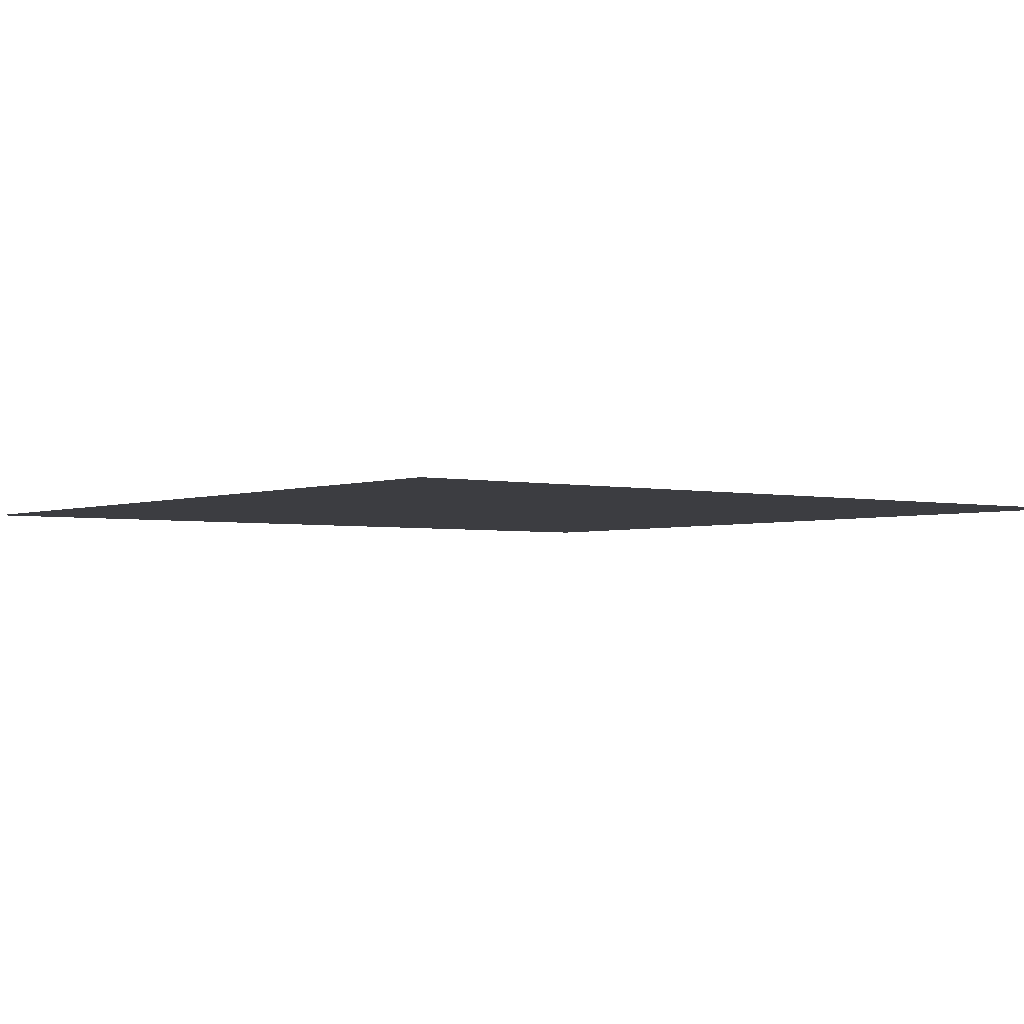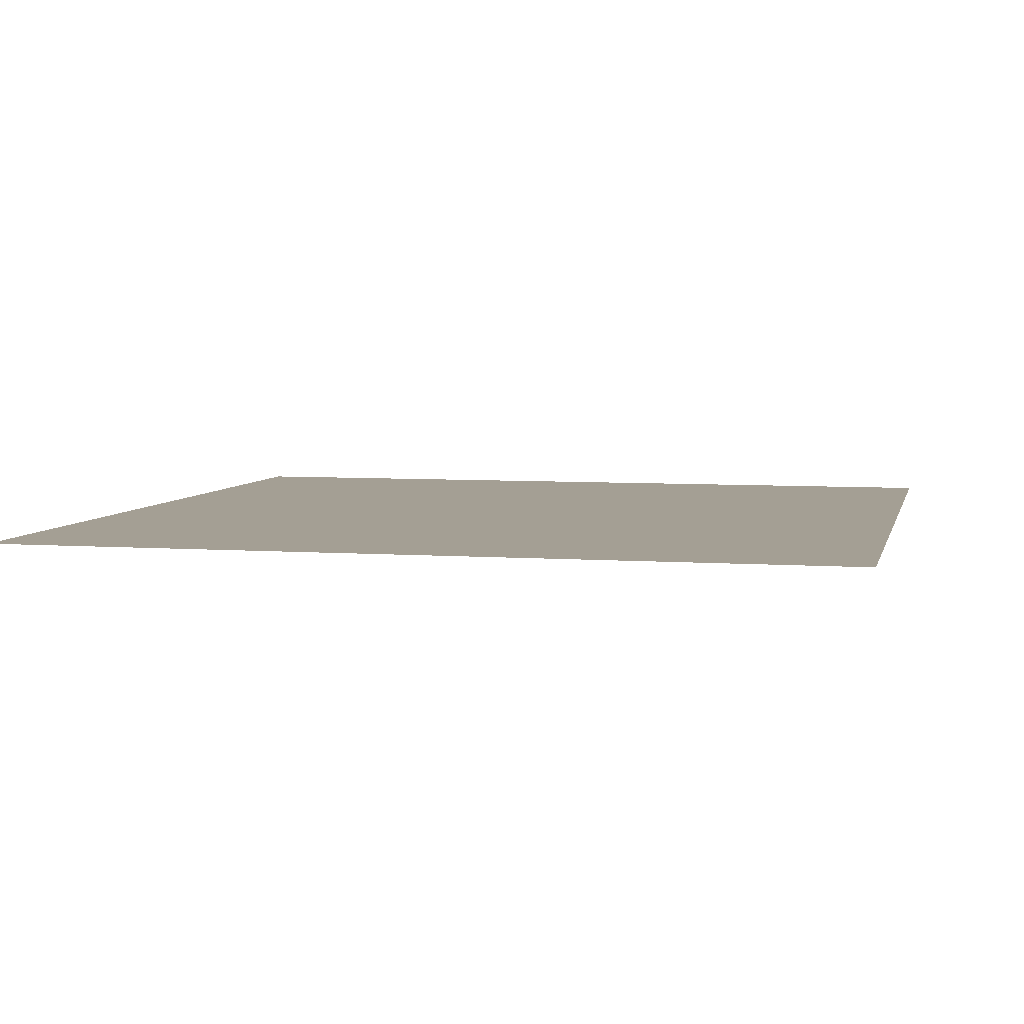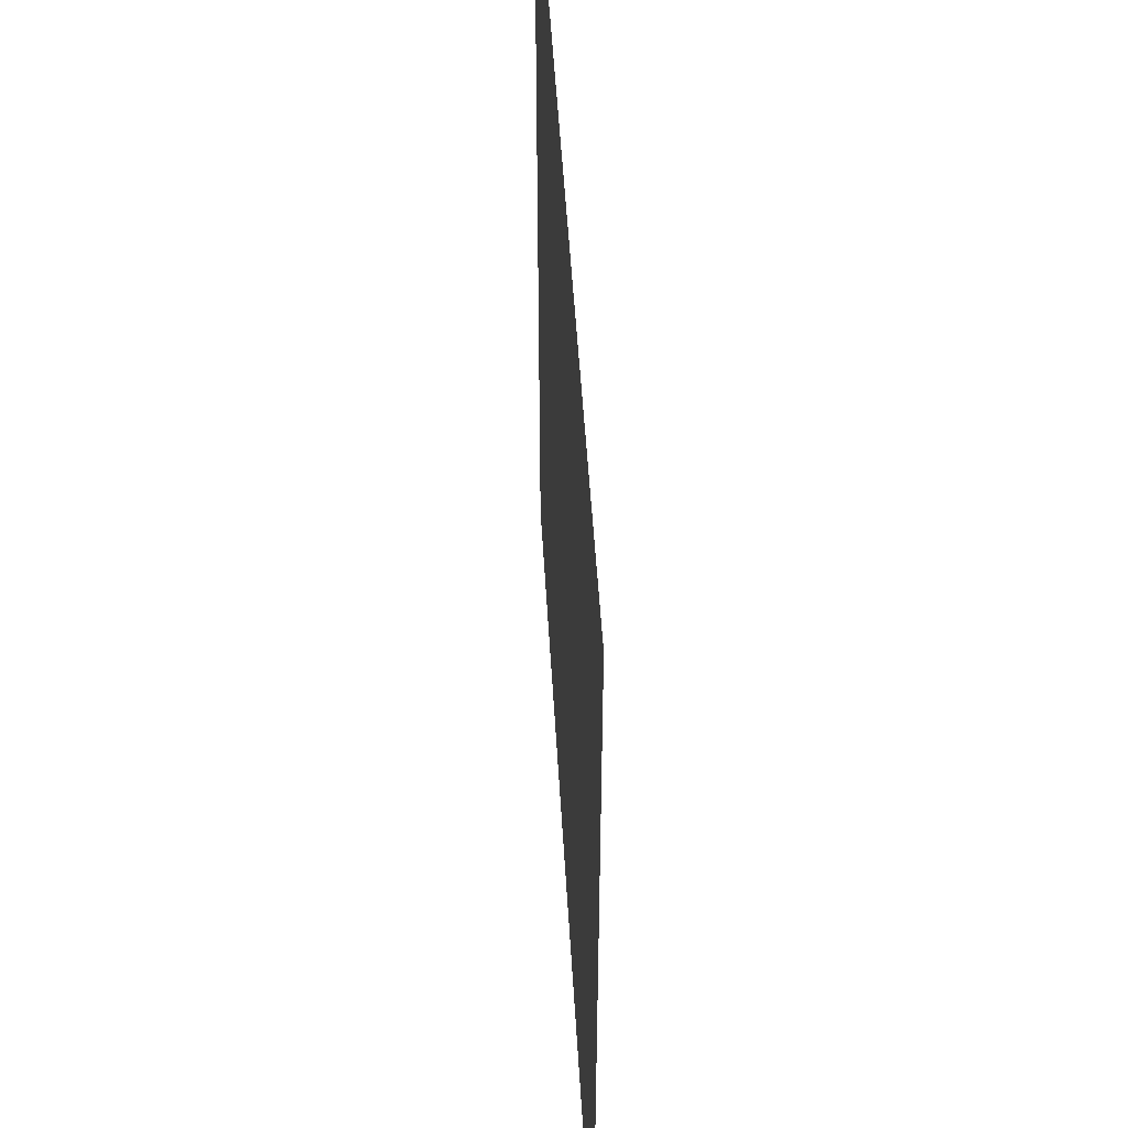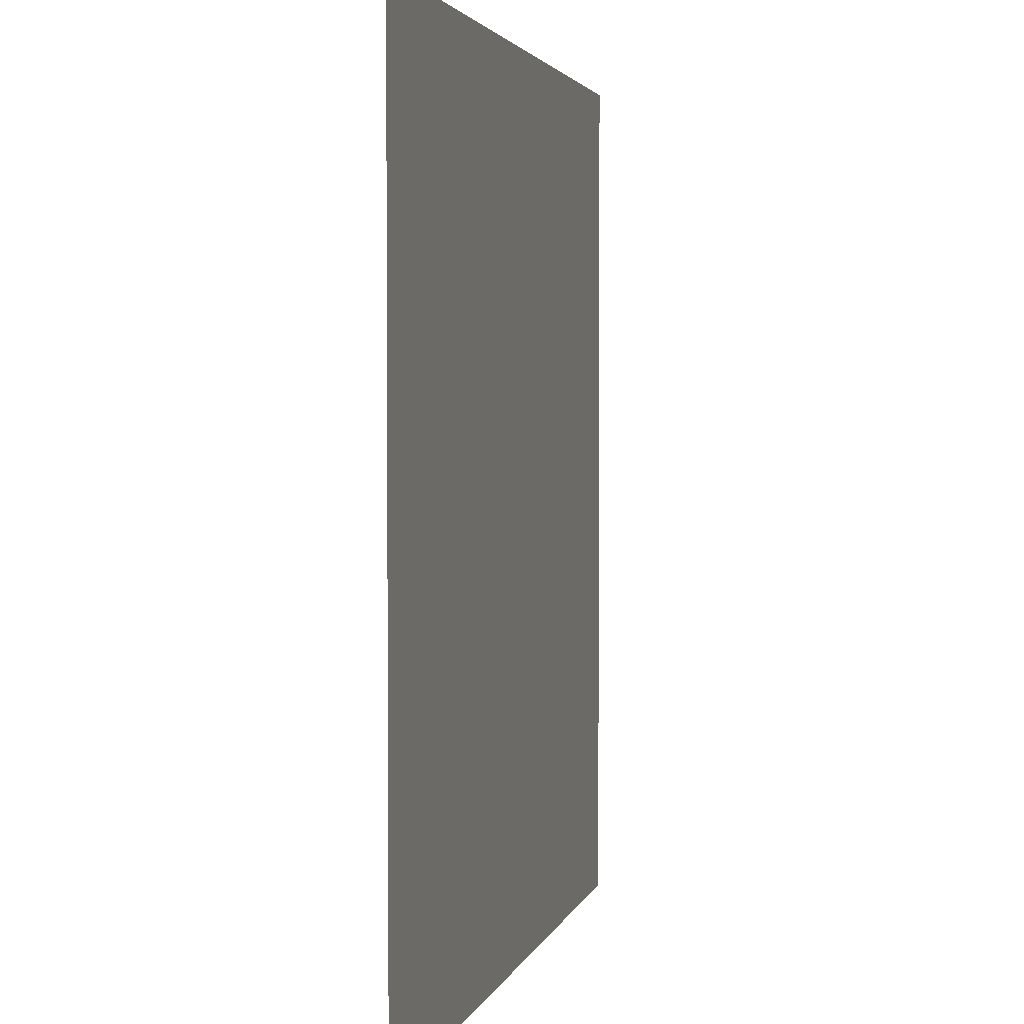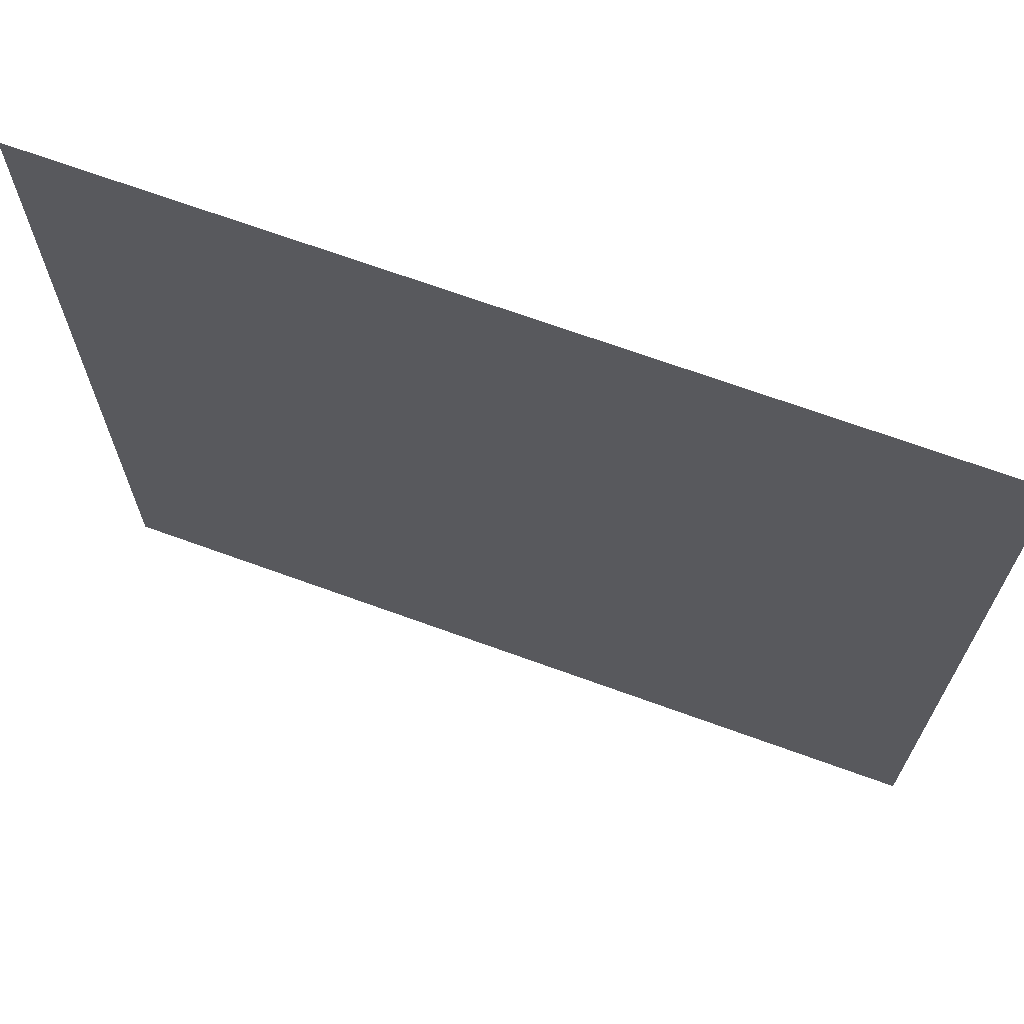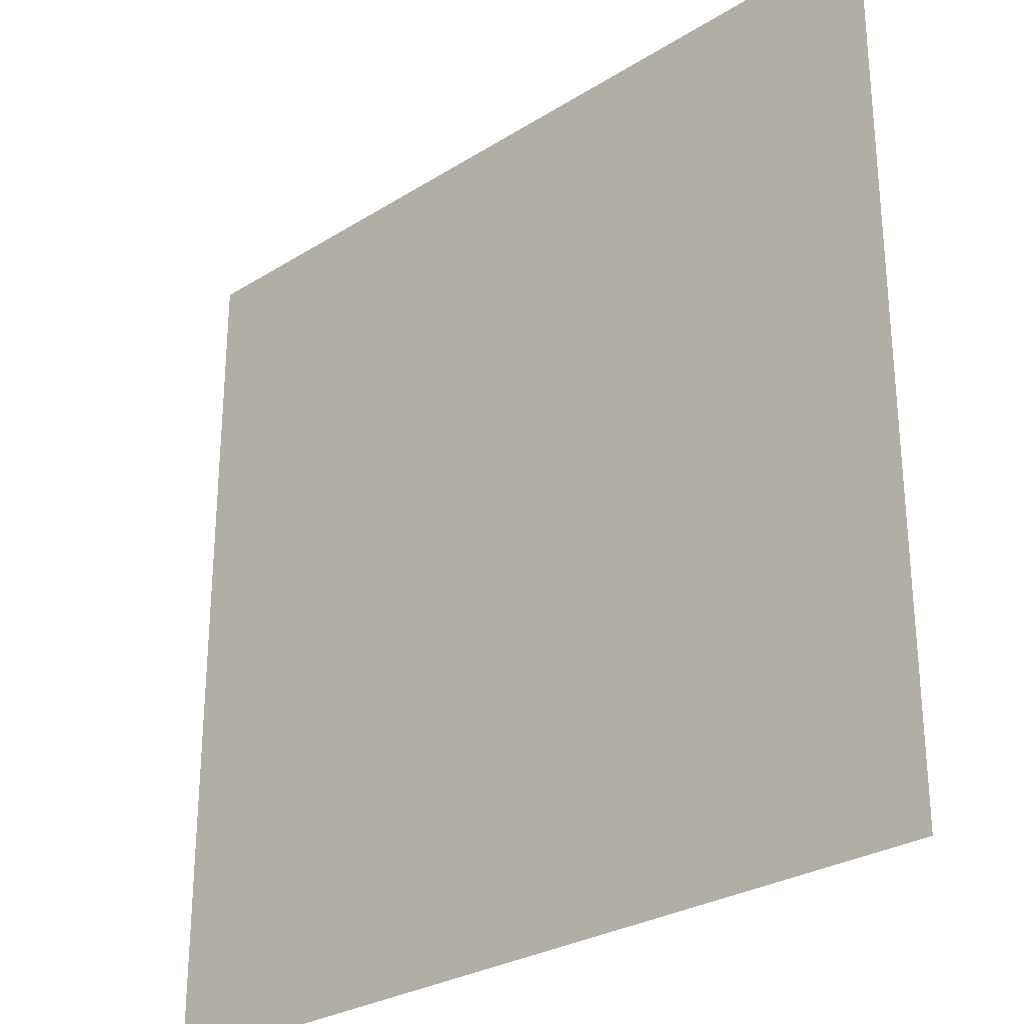
<metadata>
{"format":"obj","ext":"obj","renderer":"f3d","projection":"perspective","resolution":1024,"background":"white","views":[{"elev":-2.8,"azim":142.3,"up":"+Z"},{"elev":5.5,"azim":12.8,"up":"+Z"},{"elev":50.2,"azim":86.7,"up":"+Y"},{"elev":2.8,"azim":102.7,"up":"+Y"},{"elev":69.1,"azim":20.0,"up":"+Y"},{"elev":-28.1,"azim":-136.5,"up":"+Y"}]}
</metadata>
<code>
o LightSwitchDial_1_LightSwitchDial_1_1_GeomSubset_2
v -0.0005 0.01614 0
v 0.0005 0.01614 0
v -0.0005 0.01715 0
v 0.0005 0.01715 0
v -0.0005 0.01614 0
v 0.0005 0.01614 0
v -0.0005 0.01715 0
v 0.0005 0.01715 0
v -0.0005 0.01614 0
v 0.0005 0.01614 0
v -0.0005 0.01715 0
v 0.0005 0.01715 0
v 0.005652 0.02322 -0.03984
v 0.006355 0.02294 -0.03839
v 0.005646 0.021 -0.03927
v 0.004518 0.02048 -0.03964
v 0.004516 0.02184 -0.04041
v 0.004535 0.02339 -0.04045
v 0.004552 0.01499 -0.03452
v 0.005648 0.01545 -0.0341
v 0.006355 0.01656 -0.0331
v 0.004552 0.009437 -0.02715
v 0.005648 0.009964 -0.02683
v 0.006355 0.01124 -0.02603
v 0.006355 0.005378 -0.01659
v 0.006355 0.002983 -0.01642
v 0.005658 0.00327 -0.01775
v 0.004578 0.003319 -0.01832
v 0.004538 0.004822 -0.01861
v 0.0045 0.005885 -0.01964
v 0.005742 0.006494 -0.01901
v 0.006355 0.006767 -0.01751
v 0.006355 0.001683 -0.0103
v 0.006355 0.004016 -0.009809
v 0.006355 0.005136 -0.009571
v 0.00576 0.00257 -0.0004
v 0.004526 0.001721 -7.9e-05
v 0.004566 0.001177 -0.001444
v 0.004604 -6.6e-05 -0.002314
v 0.005666 0.000141 -0.002828
v 0.006355 0.000425 -0.004108
v 0.006355 0.002565 -0.002986
v 0.006355 0.003452 -0.001648
v 0.004552 0.001914 0.00824
v 0.005648 0.002529 0.008154
v 0.006355 0.004013 0.007946
v 0.004552 0.003988 0.01723
v 0.005648 0.004579 0.01703
v 0.006355 0.006004 0.01657
v 0.005652 0.009345 0.02543
v 0.004535 0.009248 0.02607
v 0.004492 0.007854 0.02539
v 0.004483 0.006917 0.02413
v 0.005636 0.007541 0.024
v 0.006355 0.009677 0.024
v -0.005652 0.02322 -0.03984
v -0.004535 0.02339 -0.04045
v -0.004492 0.02184 -0.0404
v -0.004483 0.02047 -0.03963
v -0.005636 0.02099 -0.03926
v -0.006354 0.02294 -0.03839
v -0.004552 0.01499 -0.03452
v -0.005648 0.01545 -0.0341
v -0.006355 0.01656 -0.0331
v -0.004552 0.009437 -0.02715
v -0.005648 0.009964 -0.02683
v -0.006355 0.01124 -0.02603
v -0.00576 0.006522 -0.01899
v -0.004526 0.006073 -0.02055
v -0.004566 0.004825 -0.01861
v -0.004604 0.003336 -0.01832
v -0.005666 0.003316 -0.01776
v -0.006355 0.003054 -0.01648
v -0.006355 0.005466 -0.01663
v -0.006355 0.00682 -0.01749
v -0.006355 0.001683 -0.0103
v -0.006355 0.004016 -0.009809
v -0.006355 0.005136 -0.009571
v -0.006355 0.002501 -0.003058
v -0.006355 0.000384 -0.004191
v -0.005658 0.000105 -0.002859
v -0.004578 -8.2e-05 -0.00232
v -0.004538 0.001173 -0.001441
v -0.0045 0.001723 -6.4e-05
v -0.005742 0.002538 -0.000397
v -0.006355 0.003395 -0.001651
v -0.004552 0.001914 0.008241
v -0.005648 0.002529 0.008154
v -0.006355 0.004013 0.007945
v -0.004552 0.003988 0.01723
v -0.005648 0.004579 0.01703
v -0.006355 0.006004 0.01657
v -0.005652 0.009345 0.02543
v -0.006355 0.009677 0.024
v -0.005646 0.007548 0.02401
v -0.004518 0.006925 0.02414
v -0.004516 0.007856 0.02539
v -0.004535 0.009248 0.02607
v 0.004508 -0.0196 -0.02005
v 0.004513 -0.01806 -0.02041
v 0.00564 -0.01815 -0.01983
v 0.006355 -0.01853 -0.01845
v 0.005641 -0.01998 -0.01869
v 0.004513 -0.02058 -0.01885
v 0.004552 -0.02189 -0.01532
v 0.005648 -0.02127 -0.01519
v 0.006355 -0.0198 -0.01487
v -0.004507 -0.0196 -0.02005
v -0.004513 -0.02058 -0.01885
v -0.005641 -0.01999 -0.01869
v -0.006355 -0.01853 -0.01845
v -0.00564 -0.01815 -0.01983
v -0.004513 -0.01806 -0.02041
v -0.006355 -0.0198 -0.01487
v -0.005648 -0.02127 -0.01519
v -0.004552 -0.02189 -0.01532
v 0.004507 -0.02172 -0.01006
v 0.004513 -0.02213 -0.01156
v 0.005641 -0.02152 -0.01146
v 0.006355 -0.02009 -0.01108
v 0.00564 -0.02031 -0.009674
v 0.004513 -0.02046 -0.0091
v -0.005646 -0.02152 -0.01145
v -0.004532 -0.02213 -0.01154
v -0.004519 -0.02172 -0.01006
v -0.004513 -0.02046 -0.0091
v -0.00564 -0.02031 -0.009674
v -0.006355 -0.02009 -0.01108
v 0.004552 0.02471 -0.03954
v 0.004552 0.025 -0.03795
v 0.005651 0.02438 -0.03803
v 0.006355 0.02181 -0.03307
v 0.005648 0.02327 -0.03276
v 0.004552 0.02387 -0.03263
v 0.006355 0.02007 -0.02489
v 0.005648 0.02153 -0.02458
v 0.004552 0.02213 -0.02446
v 0.006355 0.01805 -0.01541
v 0.005648 0.01951 -0.0151
v 0.004552 0.02012 -0.01497
v 0.006355 0.01631 -0.007197
v 0.005648 0.01777 -0.006886
v 0.004552 0.01837 -0.006757
v 0.006355 0.01456 0.001016
v 0.005648 0.01602 0.001326
v 0.004552 0.01663 0.001455
v 0.006355 0.01255 0.0105
v 0.005648 0.01401 0.01081
v 0.004552 0.01461 0.01094
v 0.006355 0.01081 0.01868
v 0.005648 0.01227 0.01898
v 0.004552 0.01287 0.01911
v 0.004552 0.01083 0.02577
v 0.005651 0.01115 0.02425
v 0.004552 0.01174 0.02444
v -0.004552 0.02471 -0.03954
v -0.005651 0.02438 -0.03803
v -0.004552 0.025 -0.03795
v -0.006355 0.02181 -0.03307
v -0.005648 0.02327 -0.03276
v -0.004552 0.02387 -0.03263
v -0.006355 0.02007 -0.02489
v -0.005648 0.02153 -0.02458
v -0.004552 0.02213 -0.02446
v -0.006355 0.01805 -0.01541
v -0.005648 0.01951 -0.0151
v -0.004552 0.02012 -0.01497
v -0.006355 0.01631 -0.007197
v -0.005648 0.01777 -0.006886
v -0.004552 0.01837 -0.006757
v -0.006355 0.01456 0.001016
v -0.005648 0.01602 0.001326
v -0.004552 0.01663 0.001455
v -0.006355 0.01255 0.0105
v -0.005648 0.01401 0.01081
v -0.004552 0.01461 0.01094
v -0.006355 0.01081 0.01868
v -0.005648 0.01227 0.01898
v -0.004552 0.01287 0.01911
v -0.004552 0.01083 0.02577
v -0.004552 0.01174 0.02444
v -0.005651 0.01115 0.02425
v 0.005353 0.02196 -0.04001
v 0.005716 0.005281 -0.01799
v 0.005732 0.001885 -0.001796
v 0.005344 0.008119 0.02507
v -0.005344 0.02195 -0.04001
v -0.005732 0.005329 -0.018
v -0.005716 0.001845 -0.001822
v -0.005353 0.008123 0.02508
v 0.005321 -0.01939 -0.01973
v -0.005321 -0.01939 -0.01973
v 0.005321 -0.0214 -0.01026
v -0.005326 -0.0214 -0.01026
v 0.005321 0.02438 -0.03932
v 0.005321 0.01062 0.02544
v -0.005321 0.02438 -0.03932
v -0.005321 0.01062 0.02544
f 9 10 12 11

</code>
